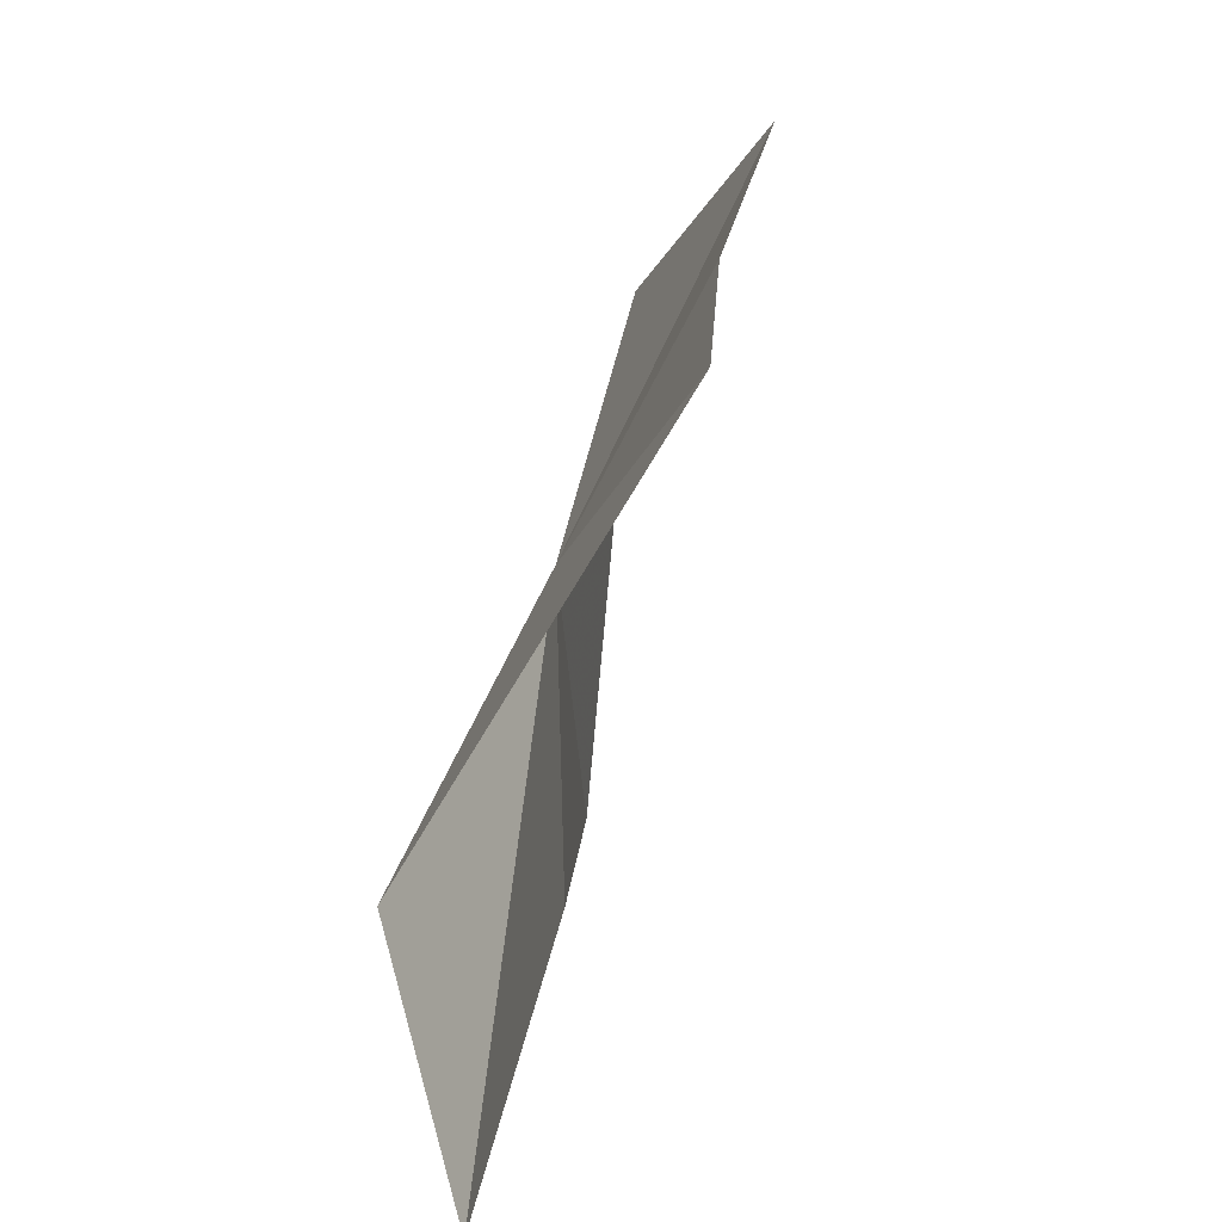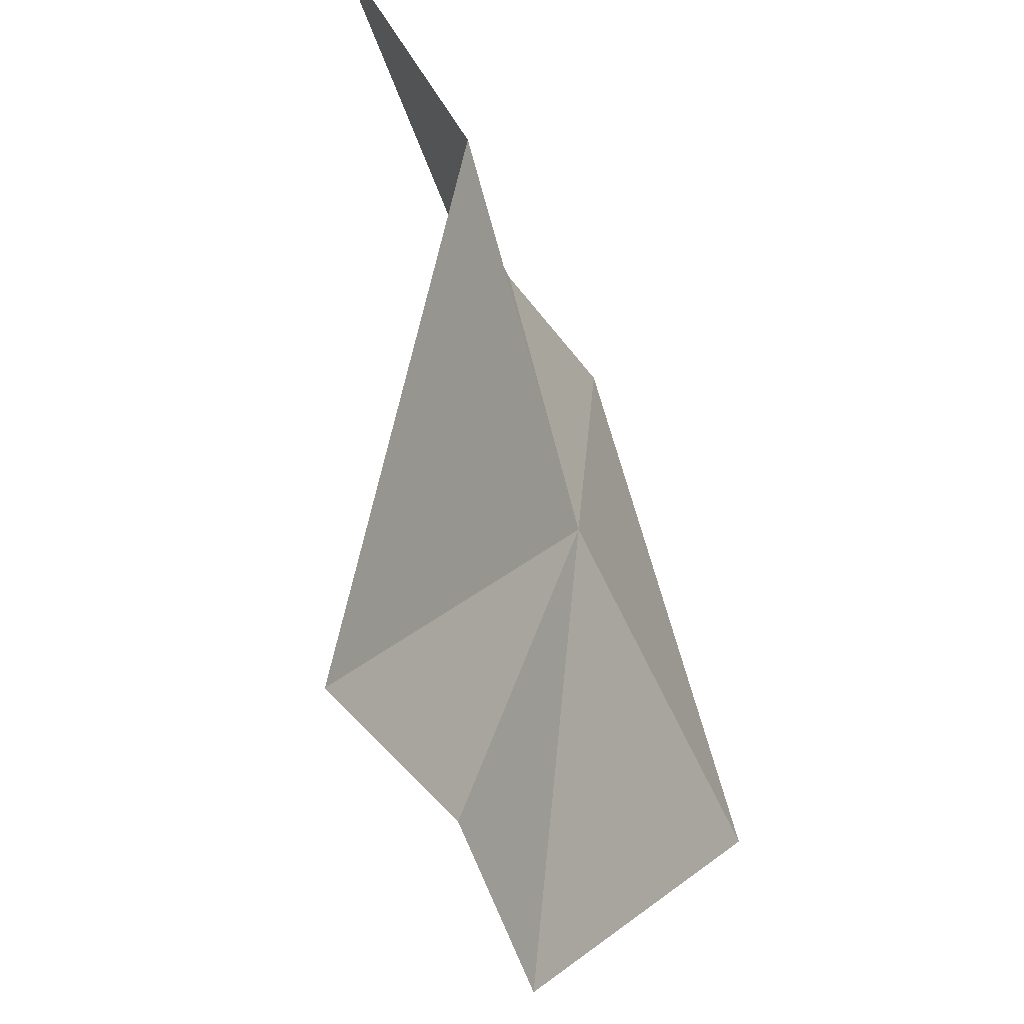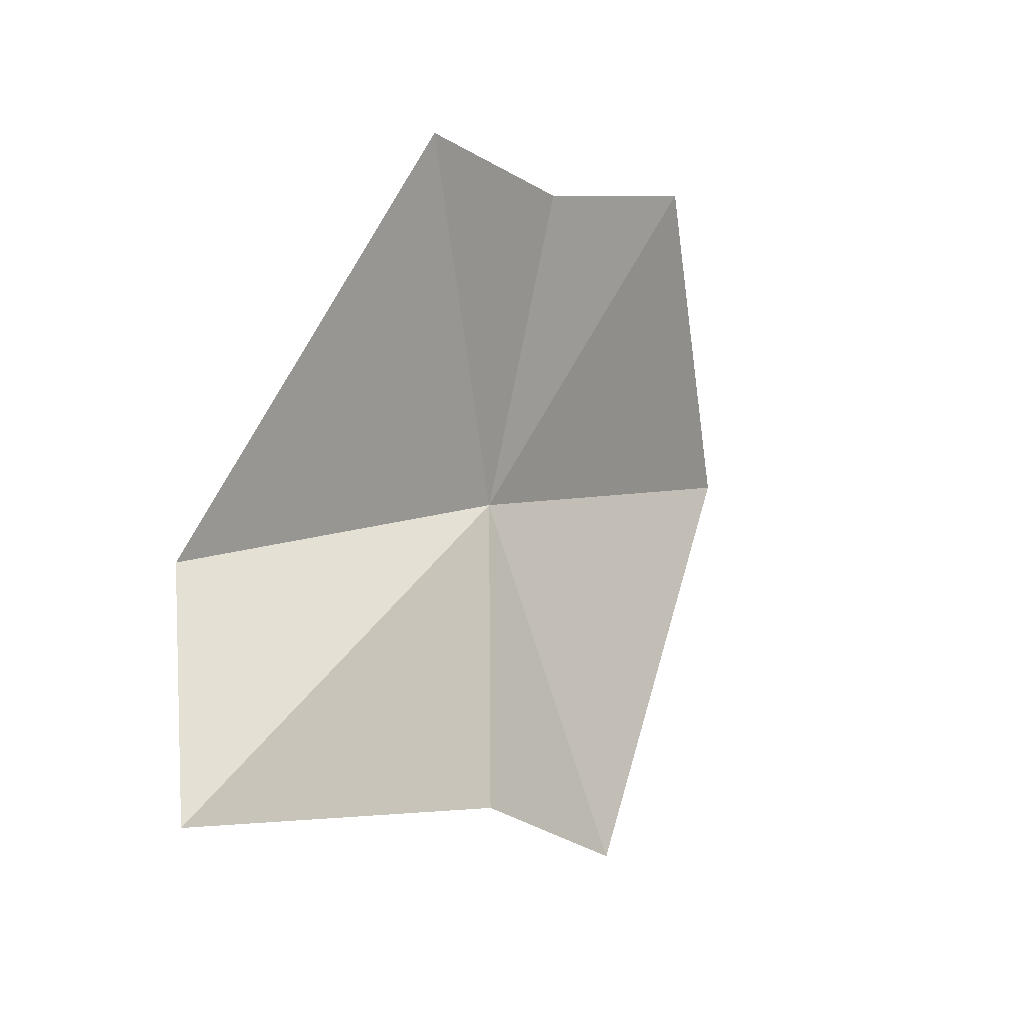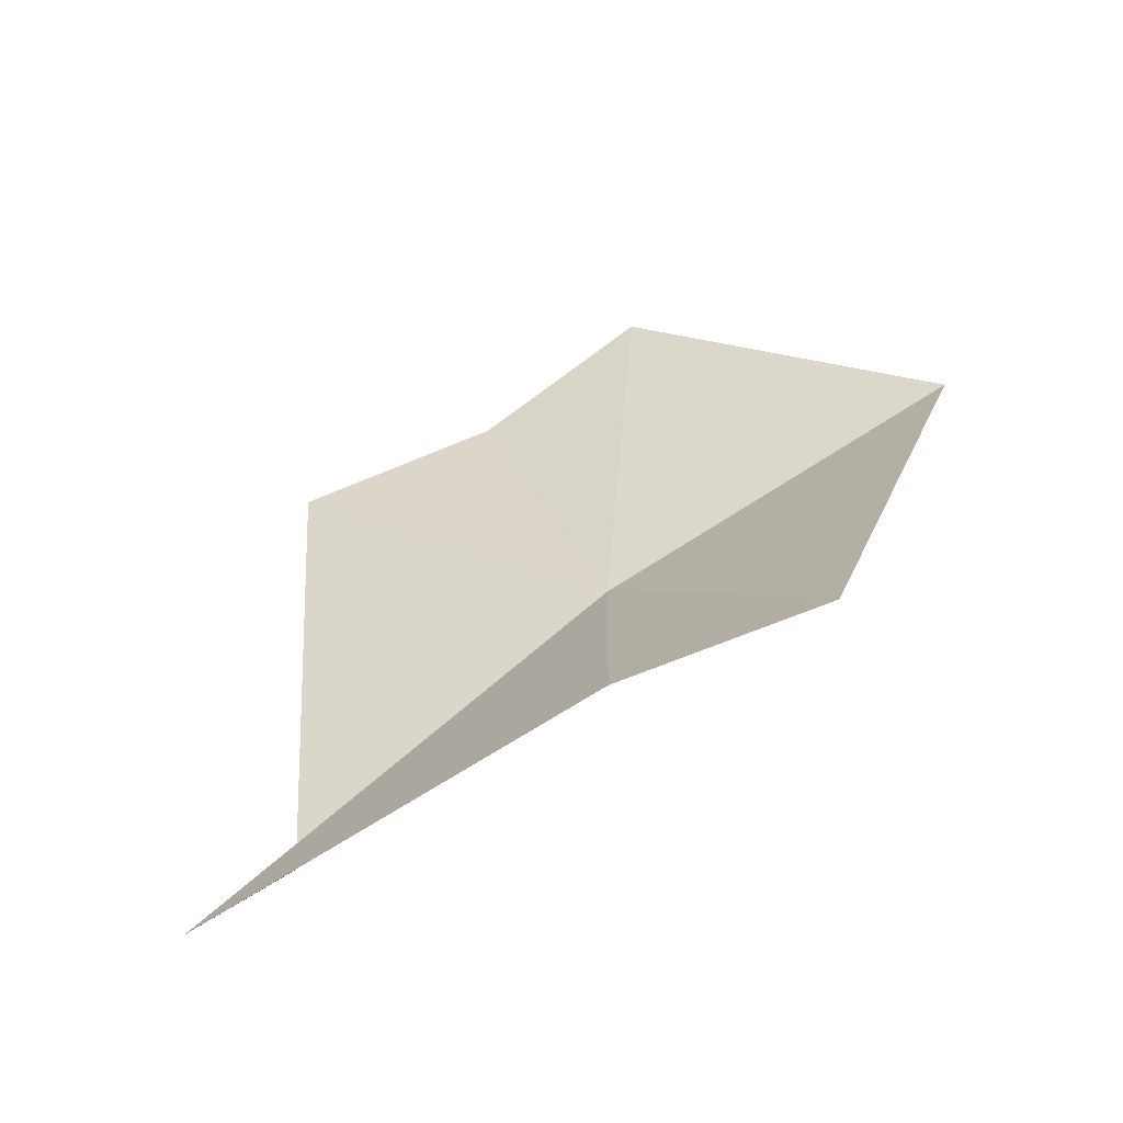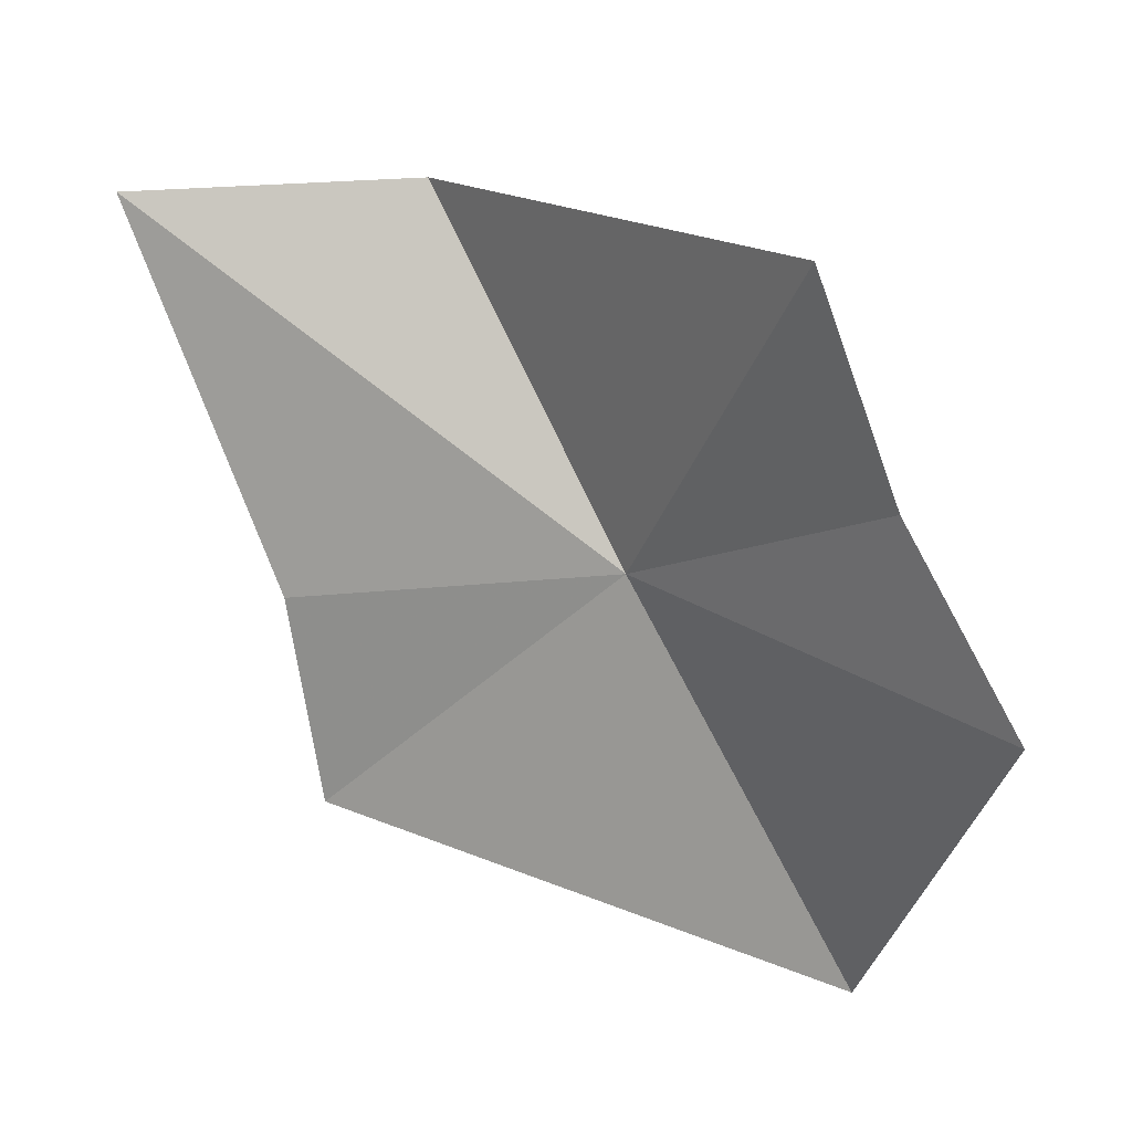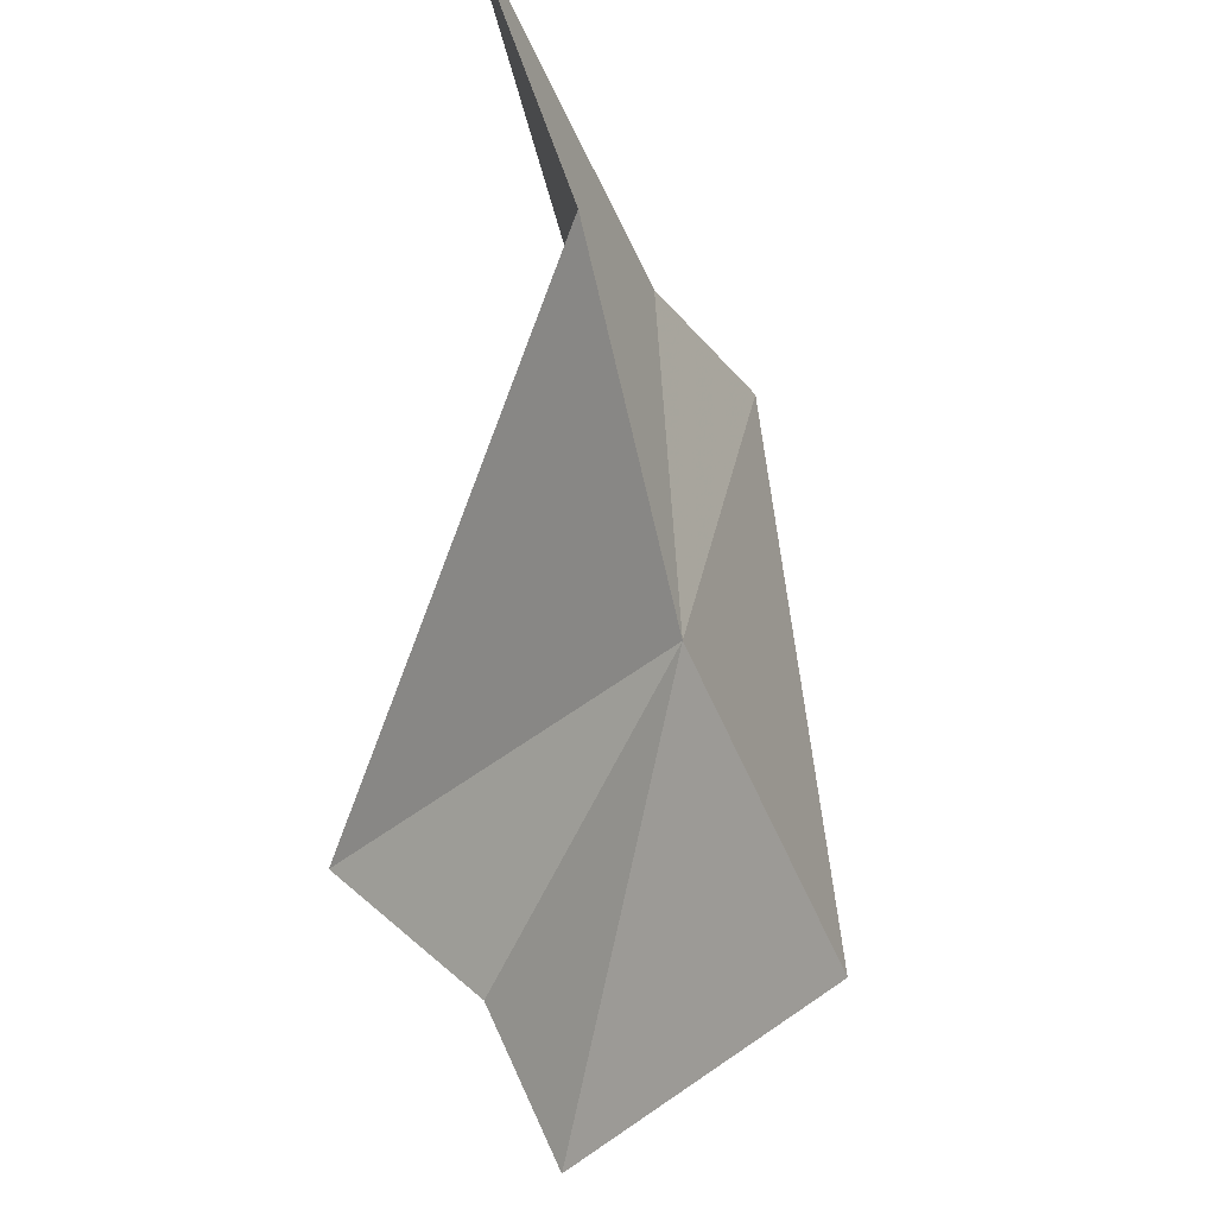
<metadata>
{"format":"obj","ext":"obj","renderer":"f3d","projection":"perspective","resolution":1024,"background":"white","views":[{"elev":21.0,"azim":33.0,"up":"+Y"},{"elev":51.3,"azim":170.0,"up":"+Z"},{"elev":-24.2,"azim":65.0,"up":"+Y"},{"elev":-76.7,"azim":139.5,"up":"+Y"},{"elev":-10.0,"azim":113.6,"up":"+Z"},{"elev":61.7,"azim":177.8,"up":"+Z"}]}
</metadata>
<code>
v -35.18 8.661 210
v -29.07 29.49 200
v -26.14 25.09 210
v -43.32 17.14 190
v -40.08 -10.43 200
v -34.8 -10.09 210
v -20.6 23.25 220
v -31.06 -0.1959 230
v -26.8 -15.7 230
f 1 3 2
f 1 2 4
f 1 4 5
f 1 5 6
f 1 7 3
f 1 6 9
f 1 9 8
f 1 8 7

</code>
